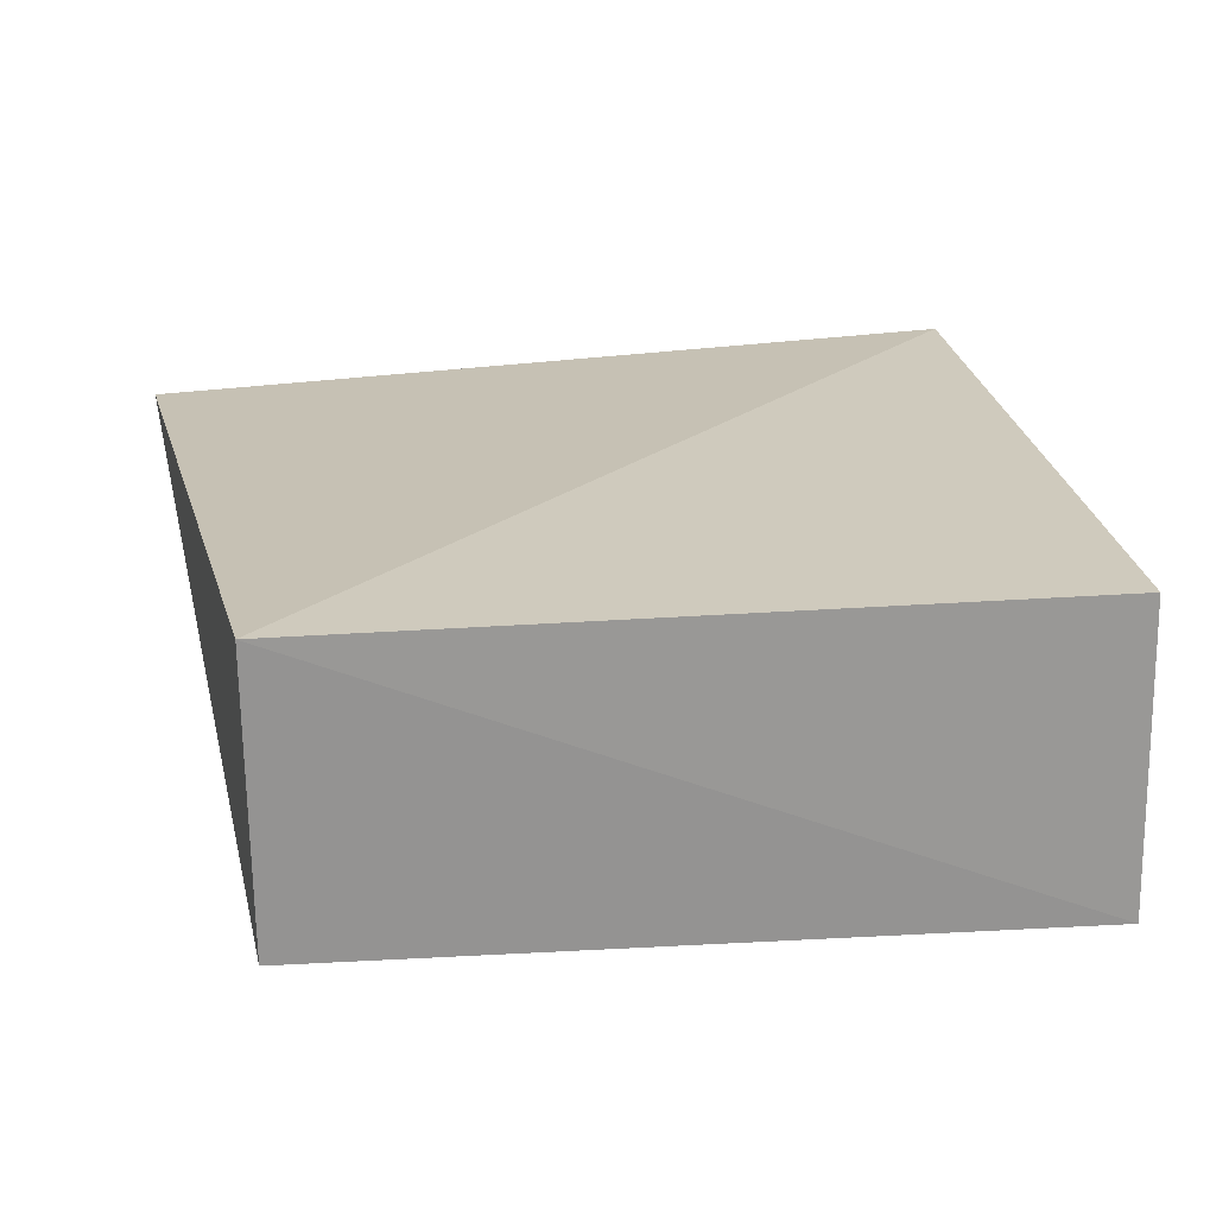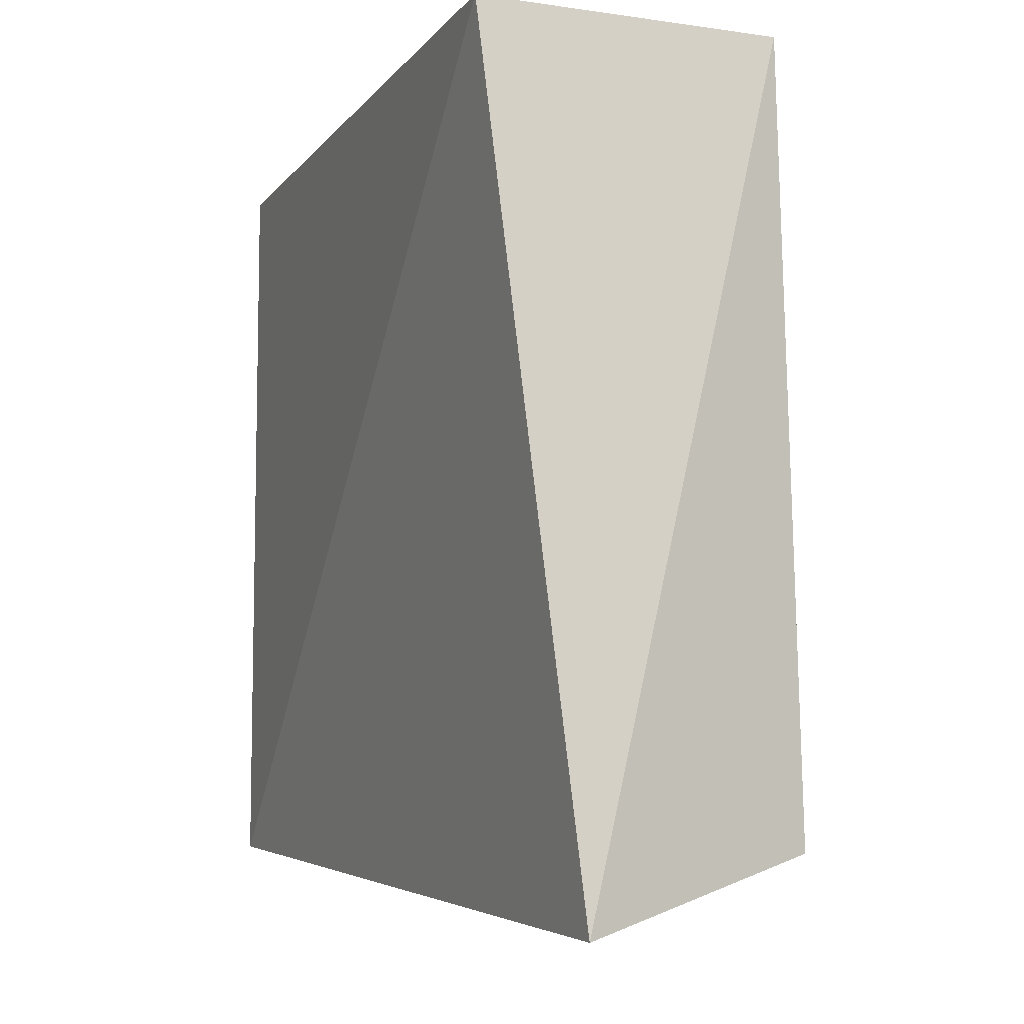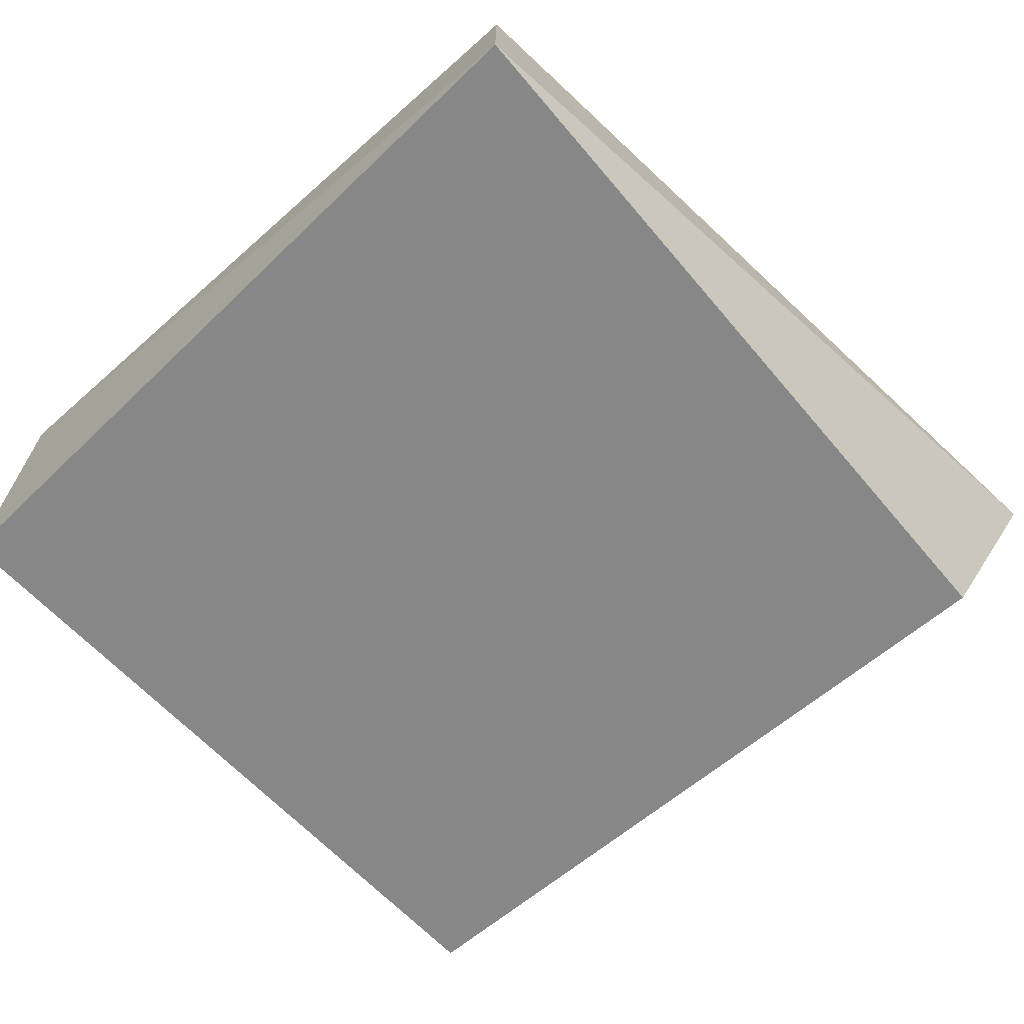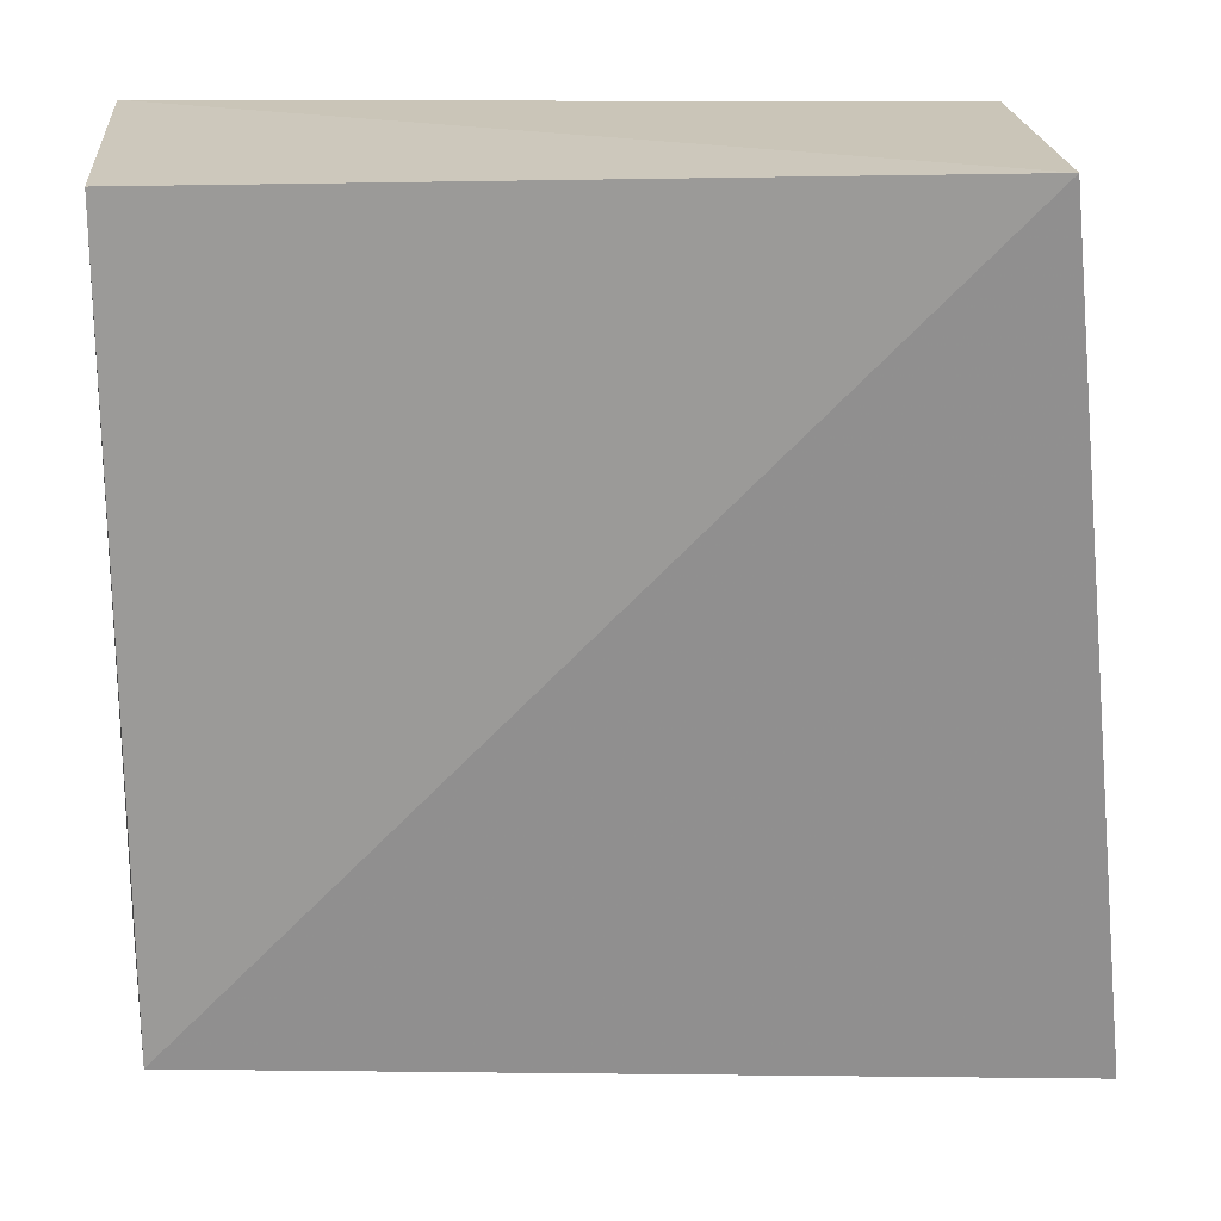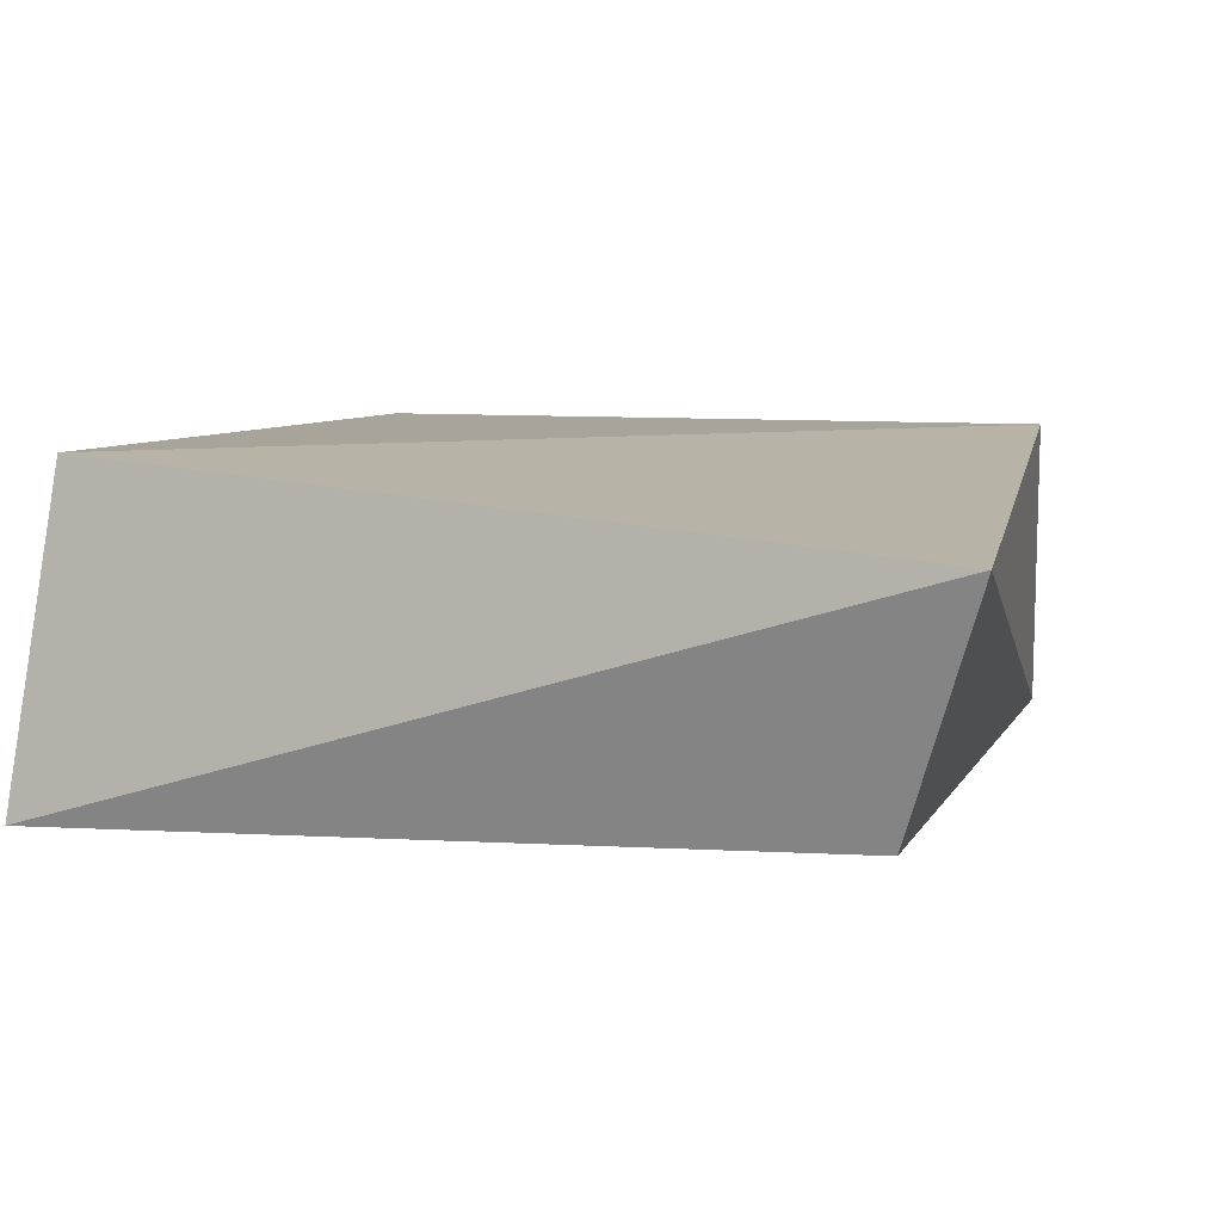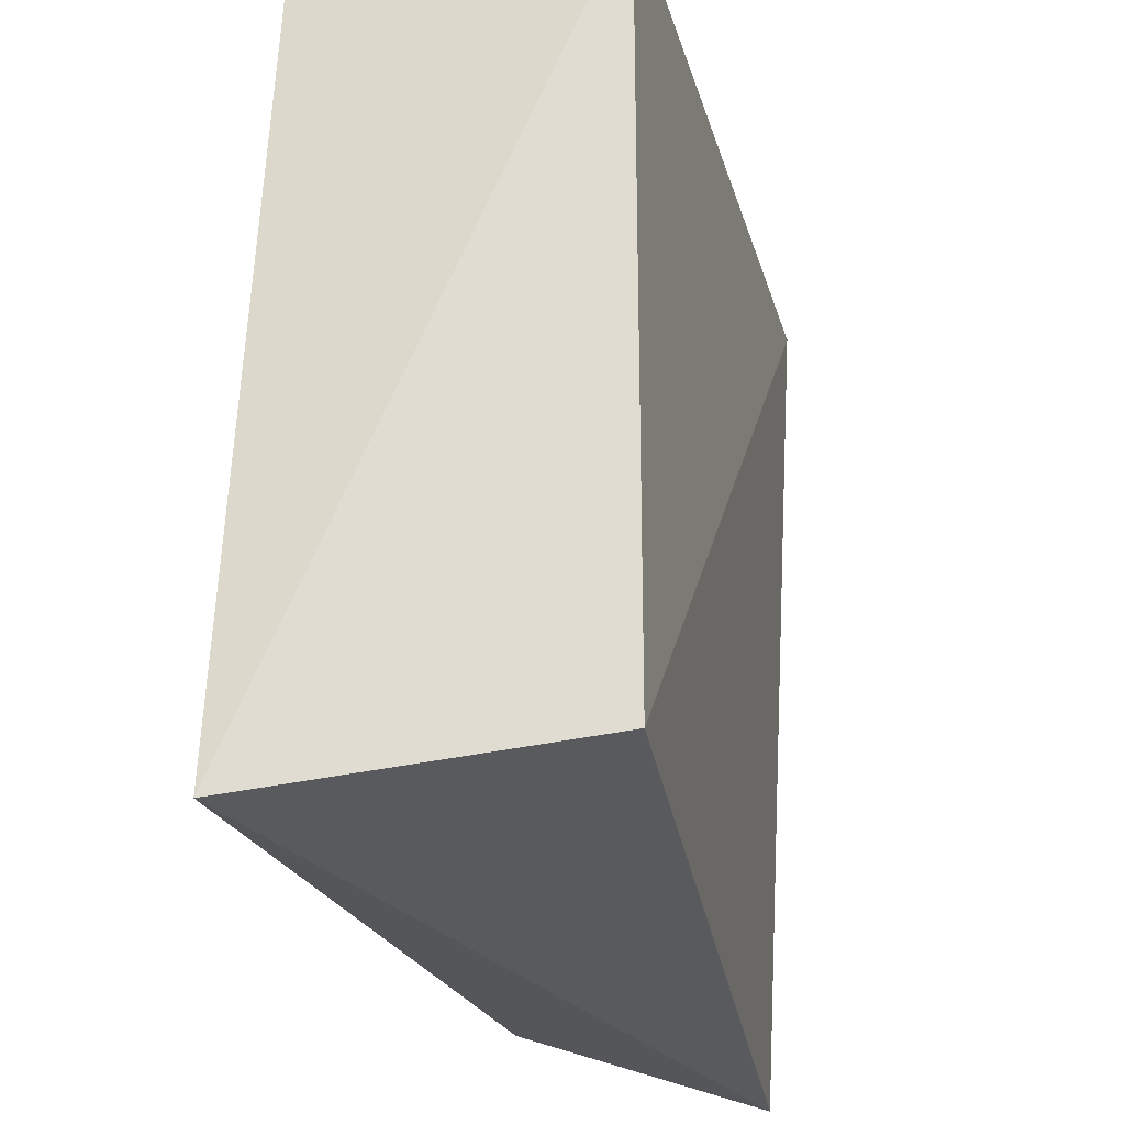
<metadata>
{"format":"obj","ext":"obj","renderer":"f3d","projection":"perspective","resolution":1024,"background":"white","views":[{"elev":23.1,"azim":172.7,"up":"+Z"},{"elev":-8.1,"azim":69.3,"up":"+Y"},{"elev":-64.2,"azim":-48.1,"up":"+Z"},{"elev":20.9,"azim":-3.7,"up":"+Y"},{"elev":7.3,"azim":18.7,"up":"+Z"},{"elev":-25.4,"azim":-75.5,"up":"+Y"}]}
</metadata>
<code>
v 0.215 -0.2097 -0.2614
v 0.181 -0.1807 -0.3592
v 0.1747 0.1245 -0.3551
v -0.1274 0.1254 -0.2348
v -0.144 -0.193 -0.369
v 0.1756 0.1254 -0.2348
v -0.1274 -0.1776 -0.2348
v -0.1296 0.1282 -0.3592
f 1 2 3
f 5 2 1
f 5 3 2
f 6 1 3
f 7 5 1
f 7 4 5
f 7 6 4
f 7 1 6
f 8 5 4
f 8 3 5
f 8 6 3
f 8 4 6

</code>
